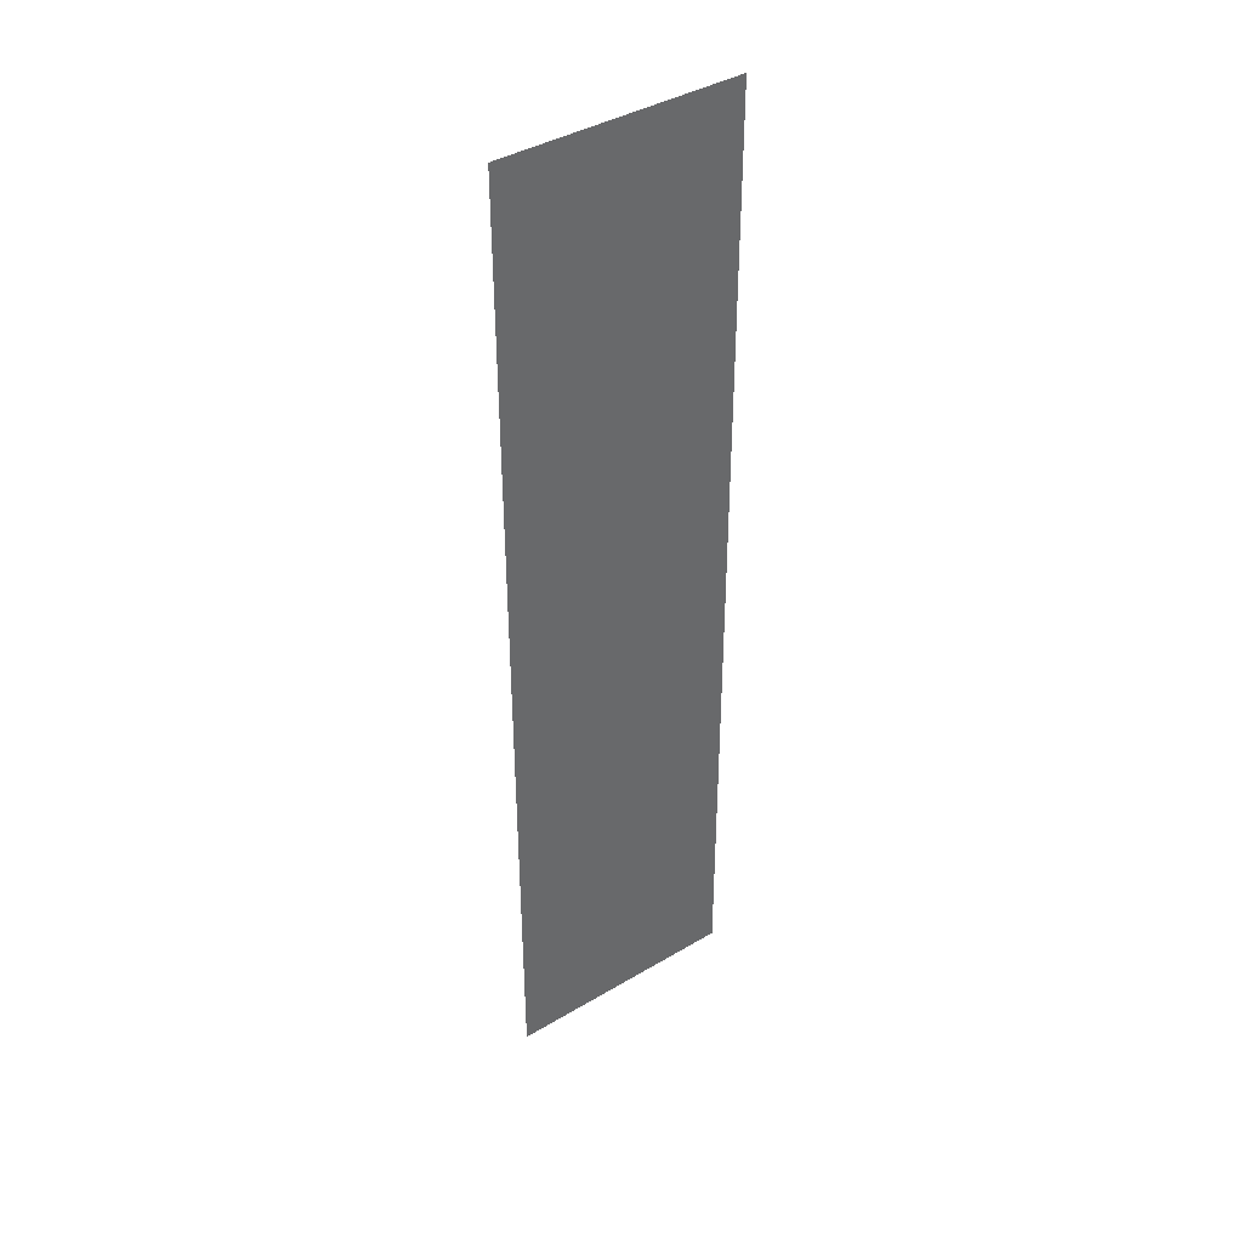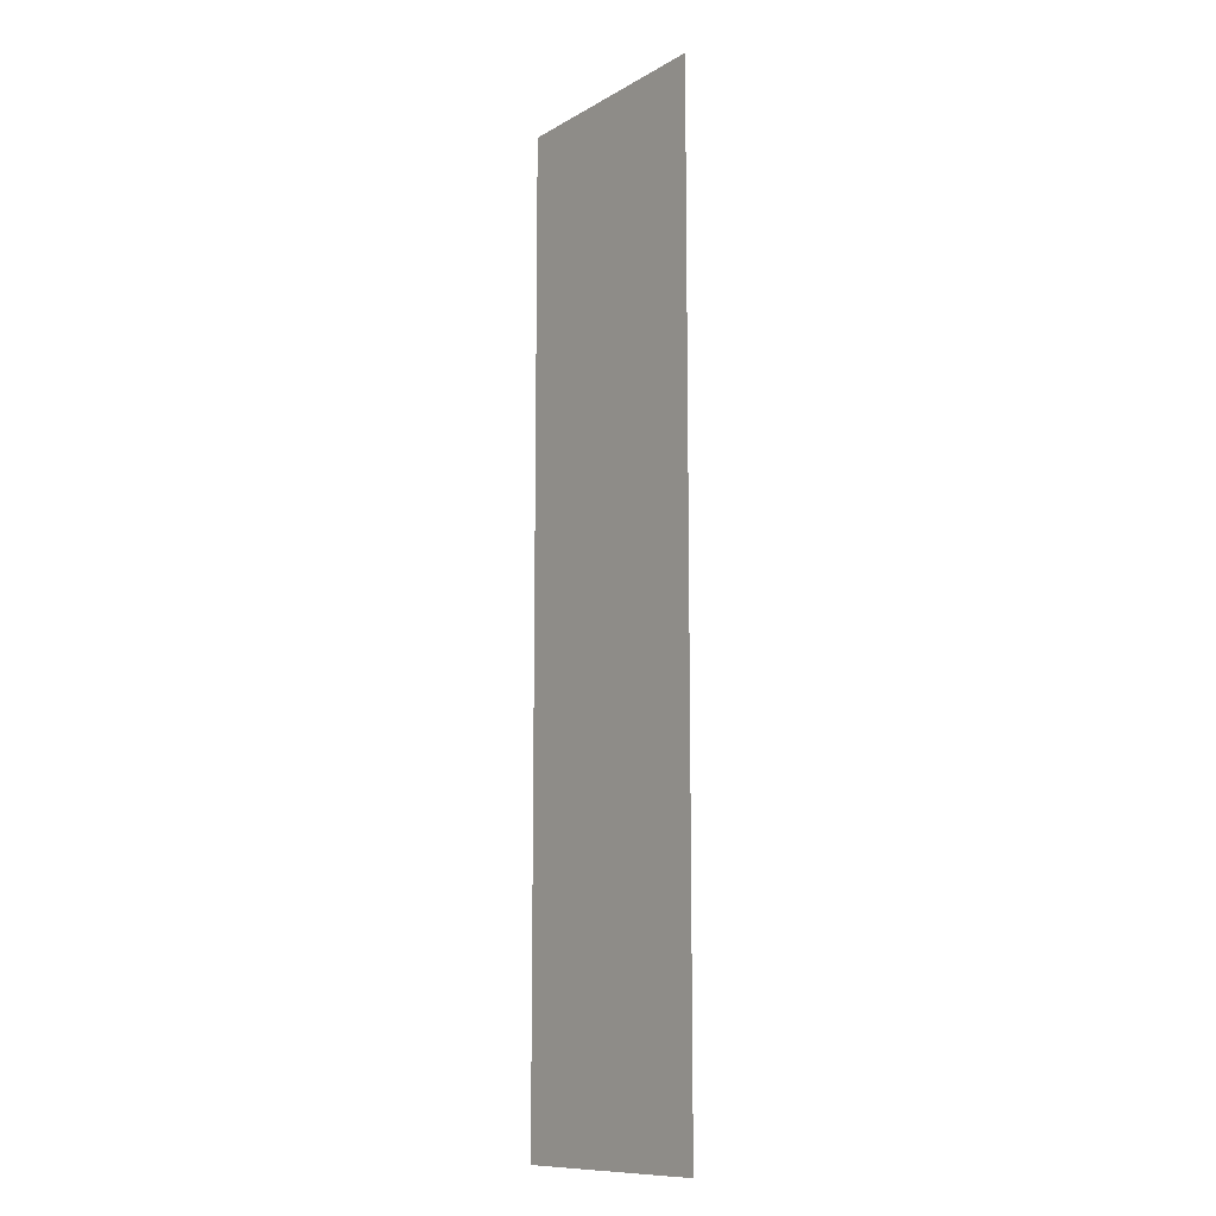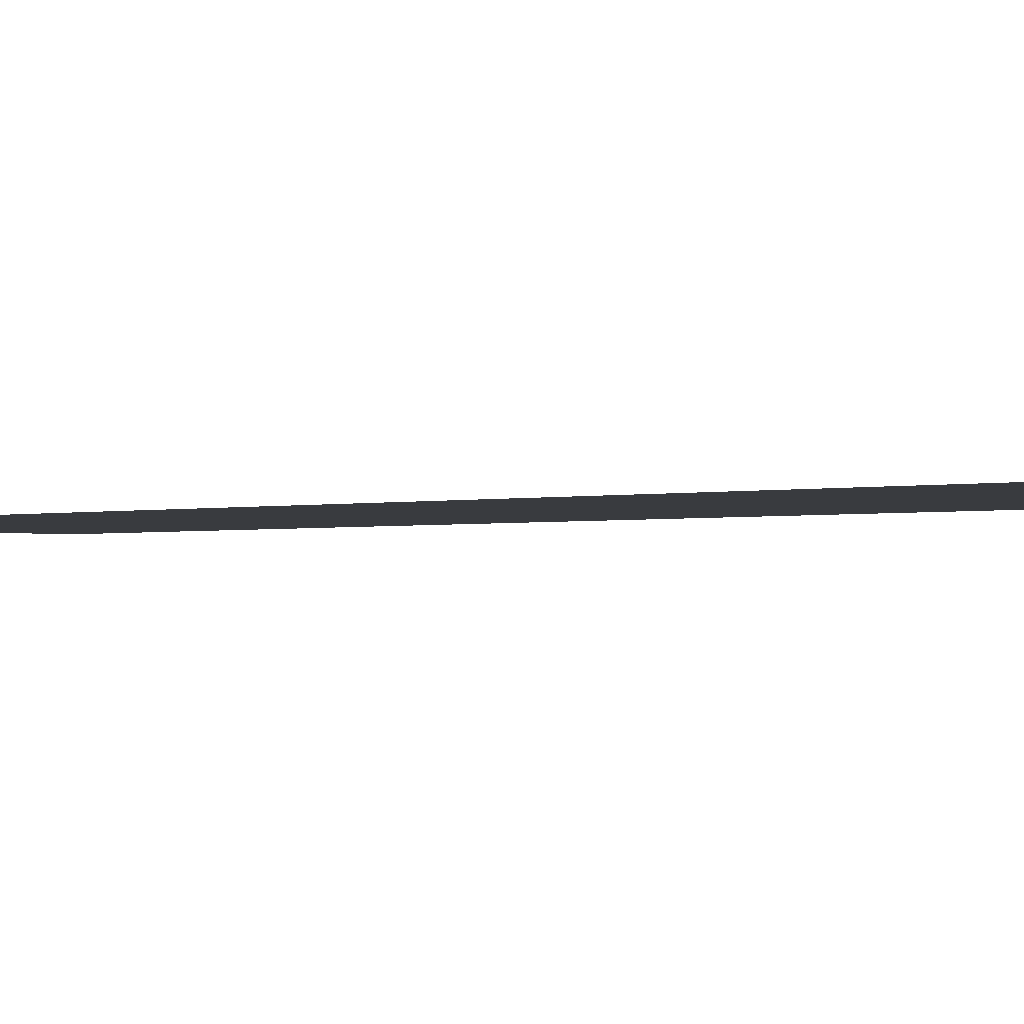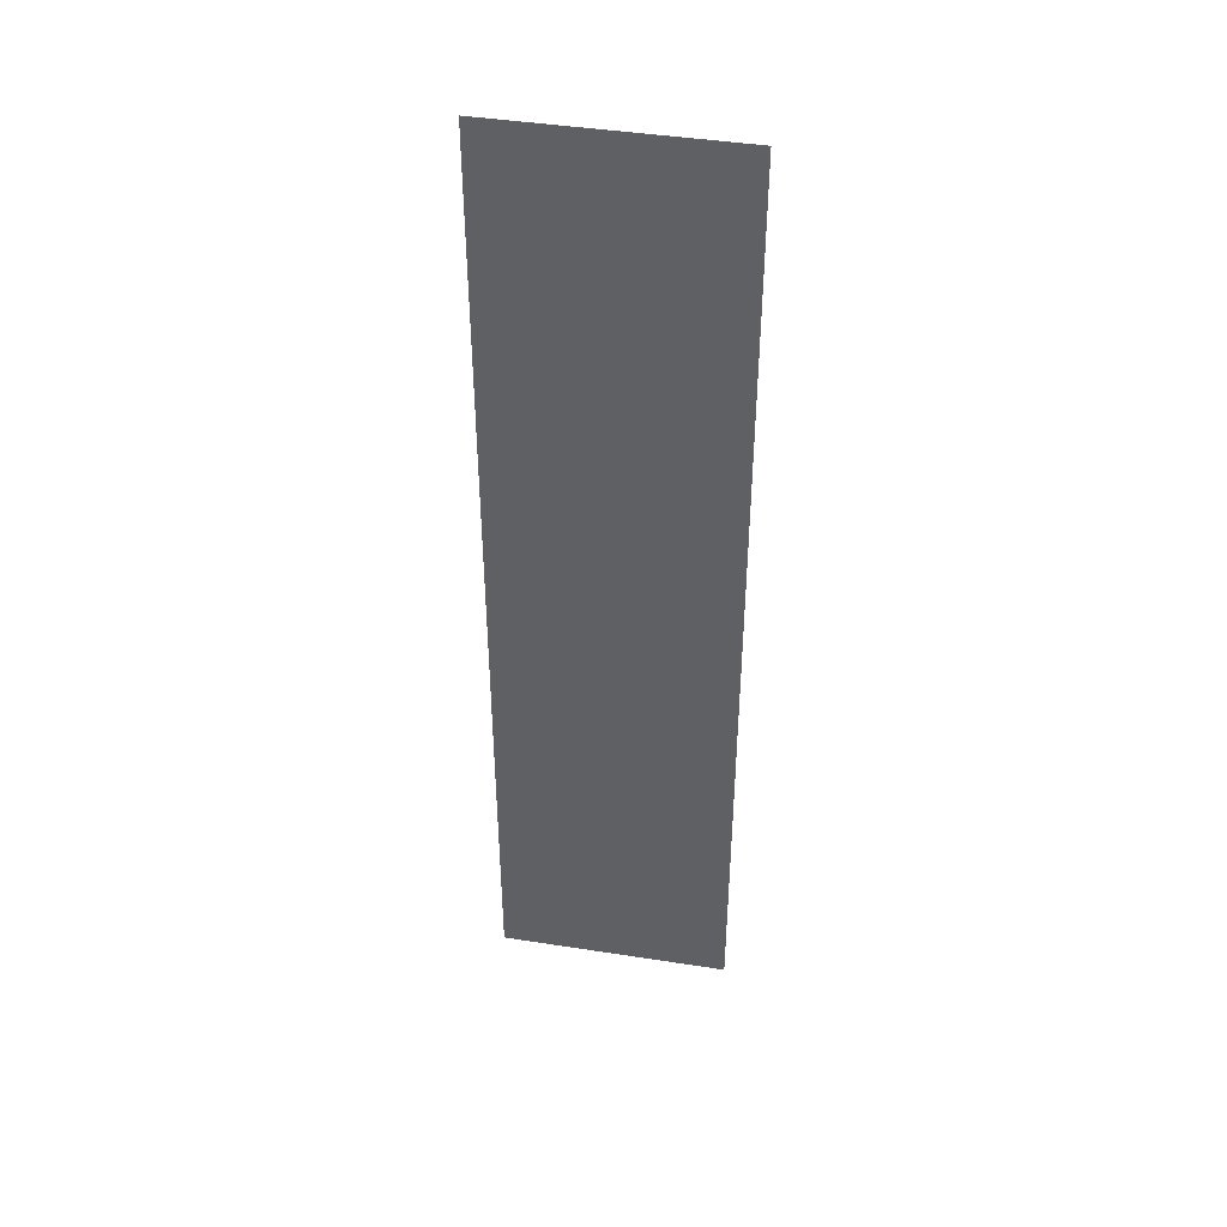
<metadata>
{"format":"obj","ext":"obj","renderer":"f3d","projection":"perspective","resolution":1024,"background":"white","views":[{"elev":40.9,"azim":-35.8,"up":"+Y"},{"elev":-11.2,"azim":-126.4,"up":"+Y"},{"elev":-1.1,"azim":146.1,"up":"+Z"},{"elev":43.6,"azim":10.4,"up":"+Y"}]}
</metadata>
<code>
o mesh25/mesh25-geometry#mesh25-geometry
v -0.1247 0.6115 0.4551
v 0.1346 -0.4777 0.4551
v -0.1247 -0.4777 0.4551
v 0.1346 0.6115 0.4551
f 1 2 3
f 2 1 4
f 3 2 1
f 4 1 2

</code>
